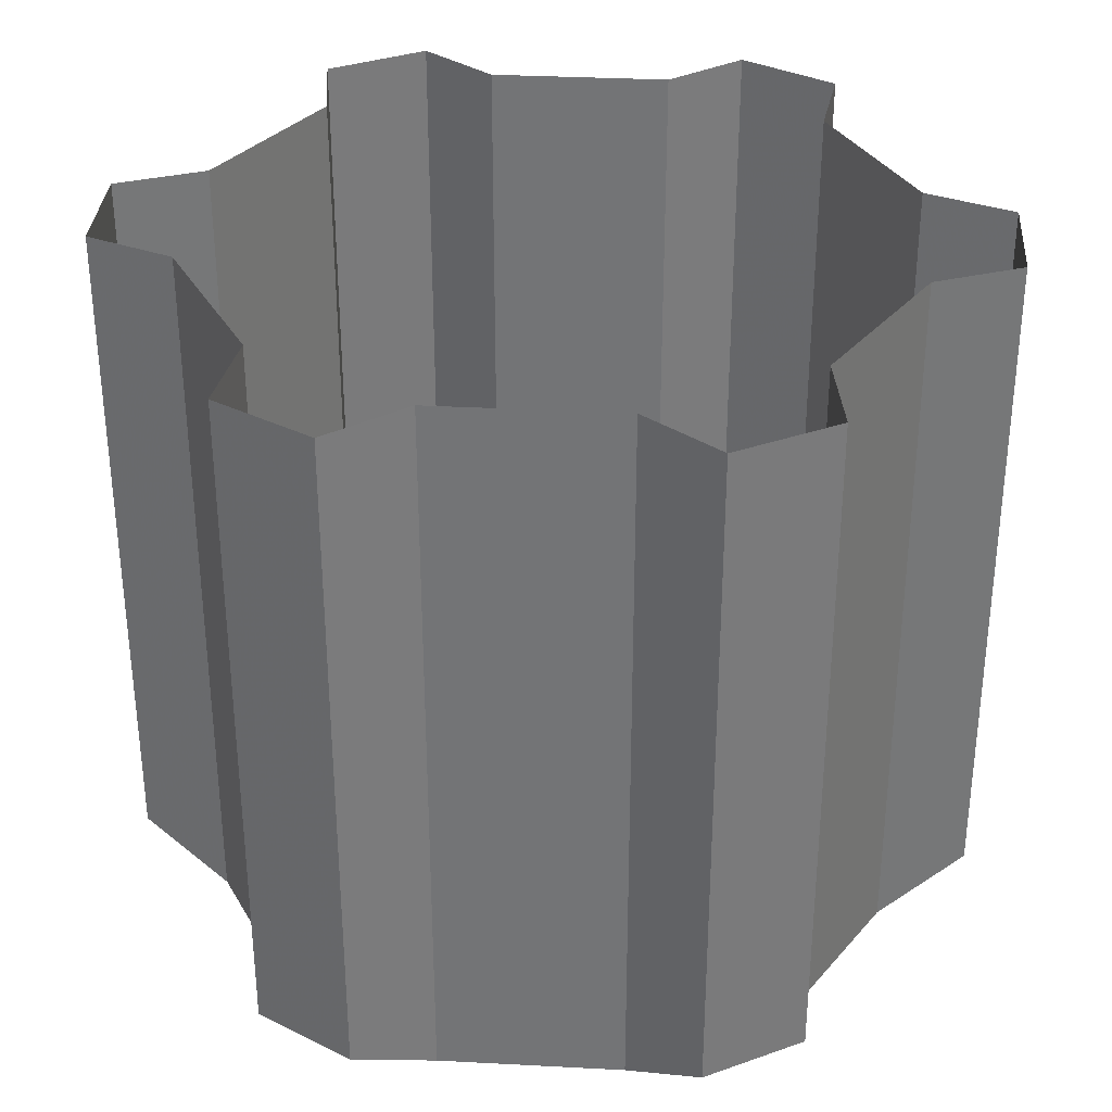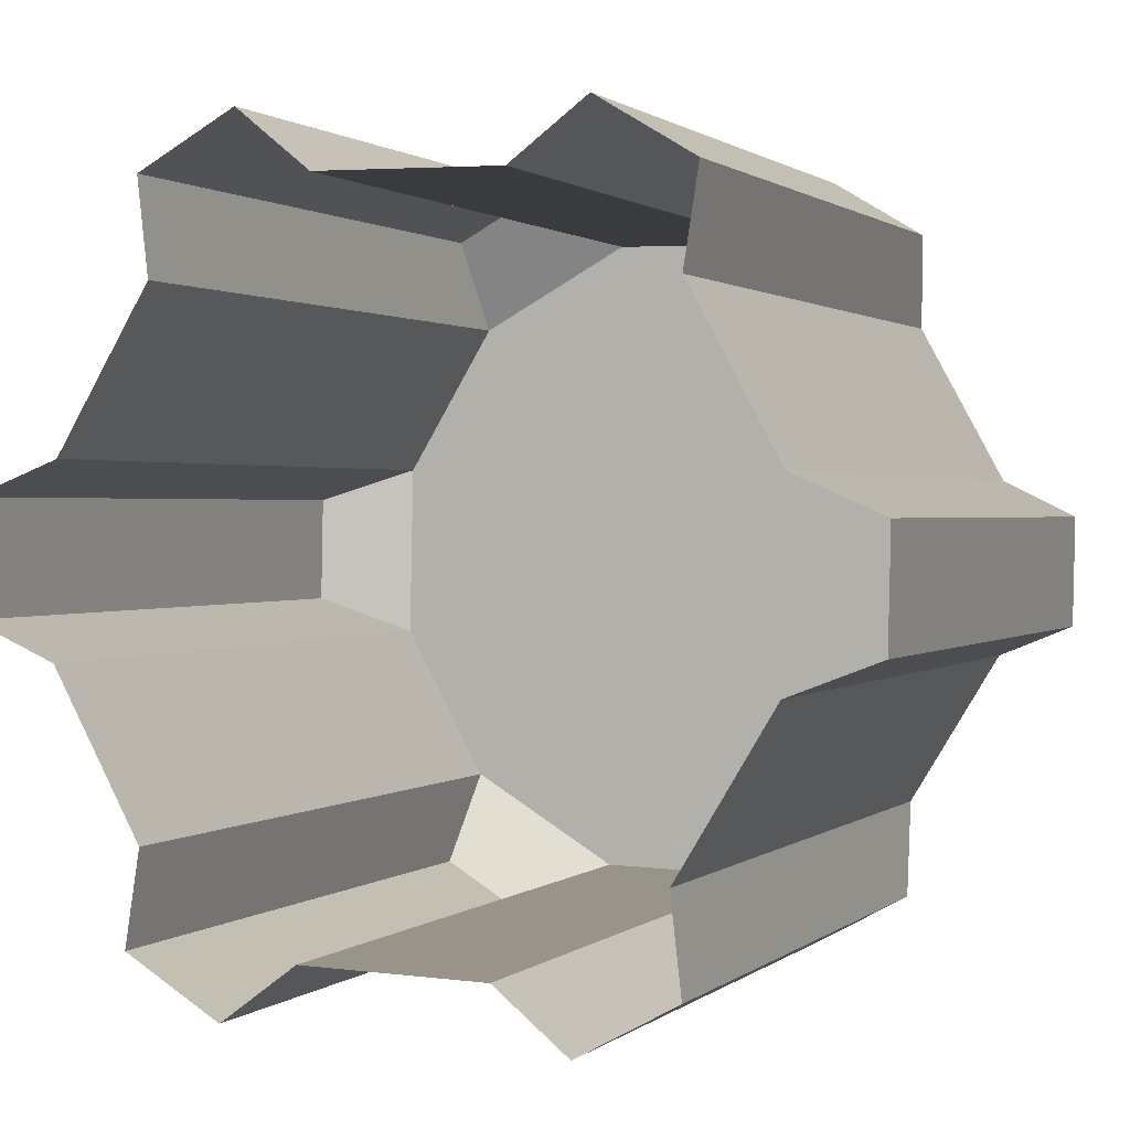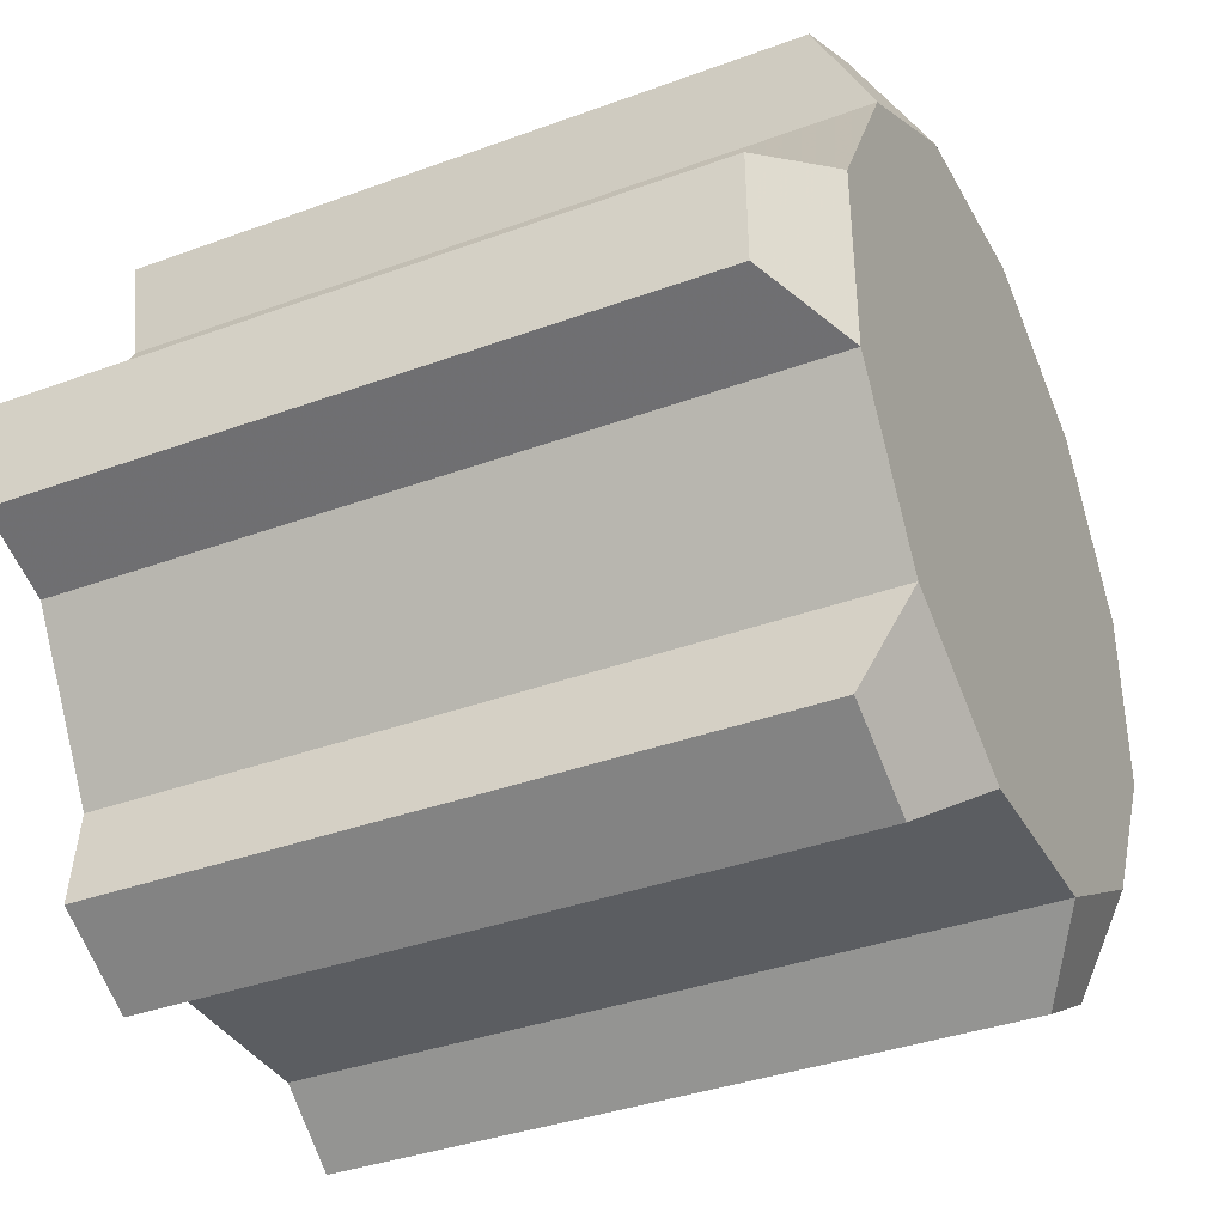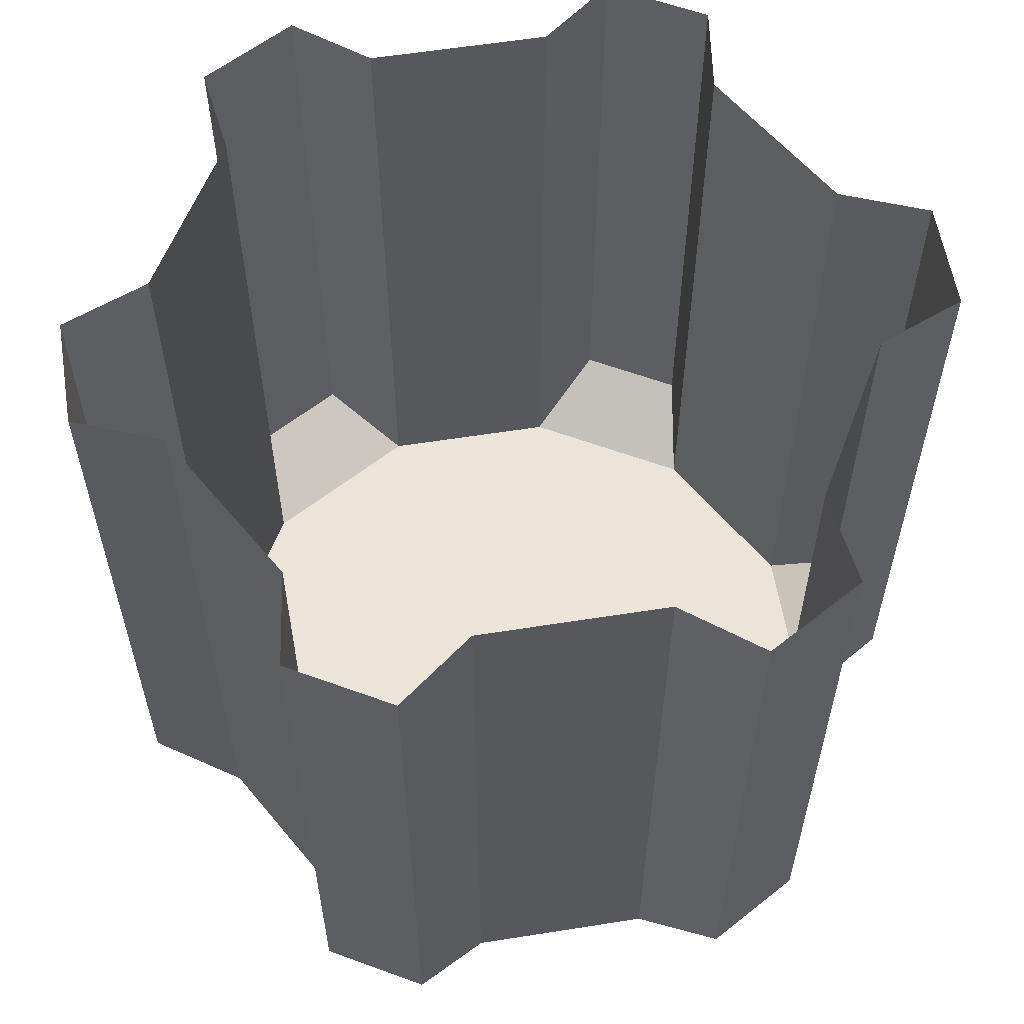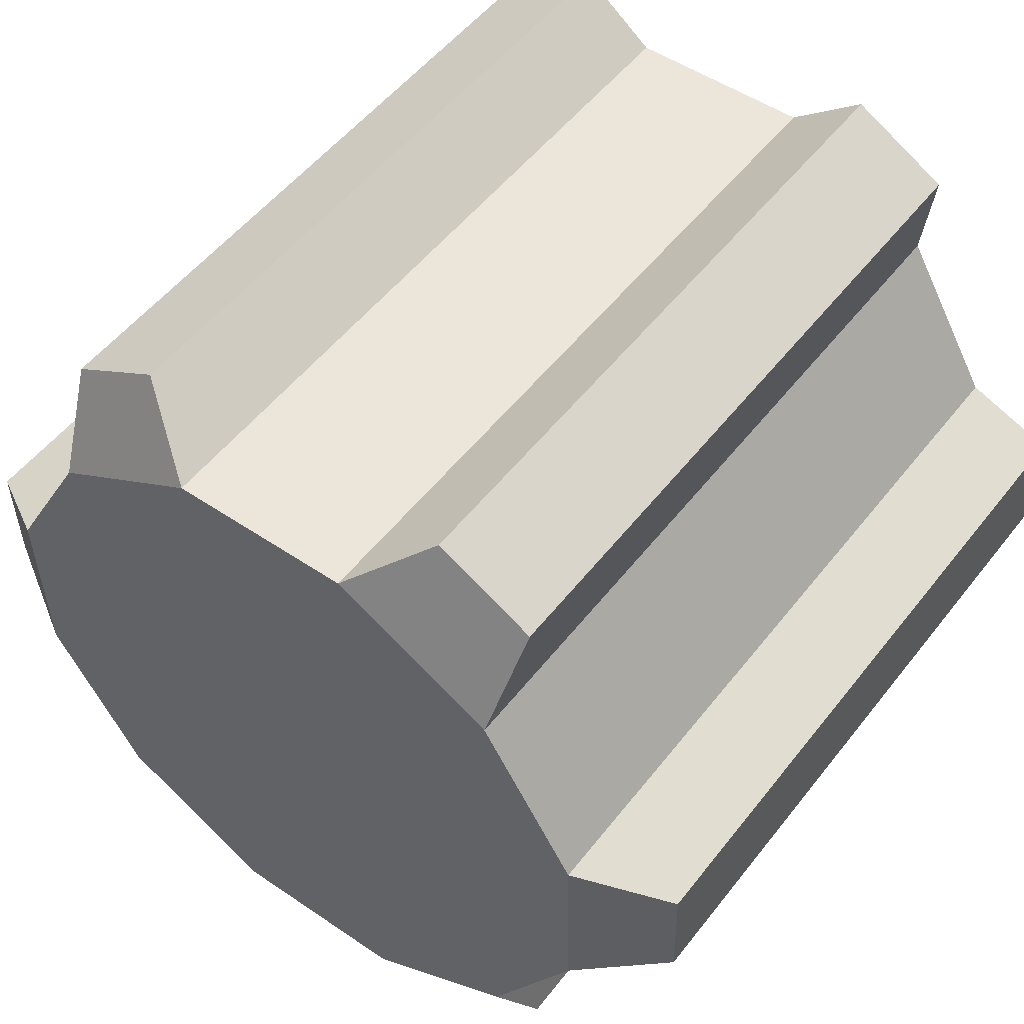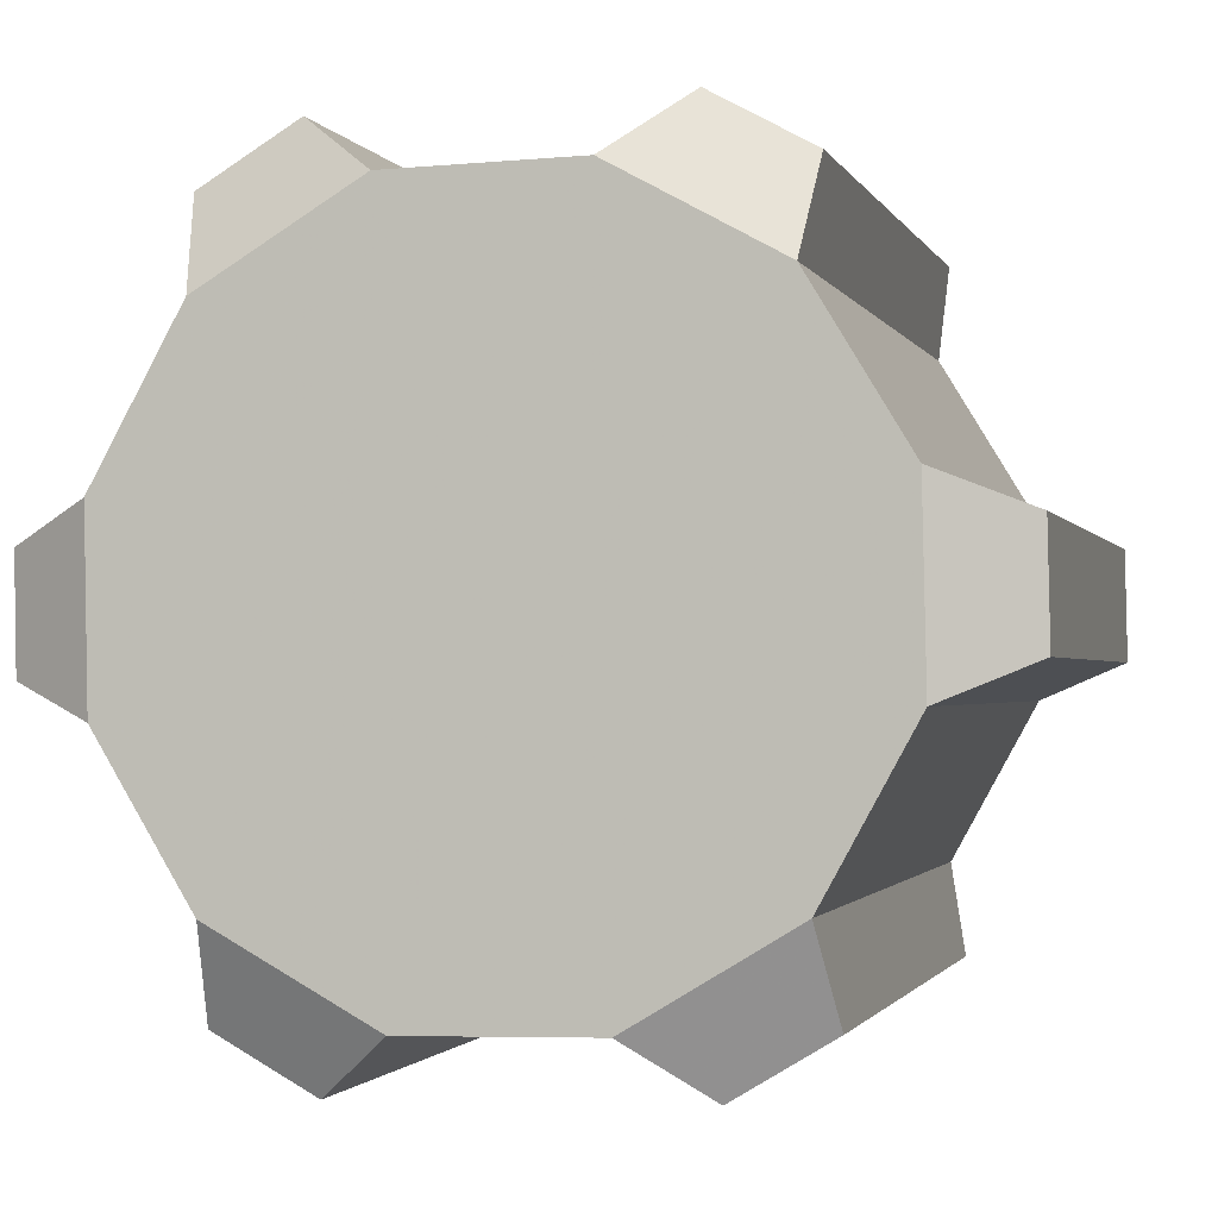
<metadata>
{"format":"obj","ext":"obj","renderer":"f3d","projection":"perspective","resolution":1024,"background":"white","views":[{"elev":33.3,"azim":62.9,"up":"+Y"},{"elev":1.1,"azim":-157.5,"up":"+Z"},{"elev":-36.9,"azim":-64.6,"up":"+Z"},{"elev":58.7,"azim":-130.5,"up":"+Y"},{"elev":52.3,"azim":36.8,"up":"+Z"},{"elev":-1.4,"azim":14.7,"up":"+Z"}]}
</metadata>
<code>
g Chap01_Cylinder_A4
v -3.321 -4.99 -3.466
v -3.321 4.99 -3.466
v -4.609 4.99 -1.341
v -4.609 -4.99 -1.341
v -3.321 -4.99 -3.466
v -1.143 -4.99 -4.662
v -2.141 -4.287 -5.47
v -3.467 -4.287 -4.742
v -4.662 -4.99 1.143
v -4.662 4.99 1.143
v -3.466 4.99 3.321
v -3.466 -4.99 3.321
v -4.662 -4.99 1.143
v -4.609 -4.99 -1.341
v -5.808 -4.287 -0.8815
v -5.84 -4.287 0.6321
v -1.341 -4.99 4.609
v -1.341 4.99 4.609
v 1.143 4.99 4.662
v 1.143 -4.99 4.662
v 3.321 -4.99 3.466
v 3.321 4.99 3.466
v 4.609 4.99 1.341
v 4.609 -4.99 1.341
v -1.143 -4.99 -4.662
v -1.143 4.99 -4.662
v -2.141 4.99 -5.47
v -2.141 -4.287 -5.47
v 4.662 -4.99 -1.143
v 4.662 4.99 -1.143
v 3.466 4.99 -3.321
v 3.466 -4.99 -3.321
v 3.321 4.99 3.466
v 3.321 -4.99 3.466
v 3.467 -4.287 4.742
v 3.467 4.99 4.742
v 1.341 -4.99 -4.609
v 1.341 4.99 -4.609
v -1.143 4.99 -4.662
v -1.143 -4.99 -4.662
v -4.609 -4.99 -1.341
v -4.609 4.99 -1.341
v -5.808 4.99 -0.8815
v -5.808 -4.287 -0.8815
v -2.642 -4.99 0.6476
v -1.964 -4.99 1.882
v -0.76 -4.99 2.612
v -2.612 -4.99 -0.76
v -1.882 -4.99 -1.964
v 0.6475 -4.99 2.642
v -0.6477 -4.99 -2.642
v 1.882 -4.99 1.964
v 0.7602 -4.99 -2.612
v 1.964 -4.99 -1.882
v 2.642 -4.99 -0.6476
v 2.612 -4.99 0.76
v -5.808 -4.287 -0.8815
v -5.808 4.99 -0.8815
v -5.84 4.99 0.6321
v -5.84 -4.287 0.6321
v -3.667 -4.287 4.589
v -3.667 4.99 4.589
v -2.373 4.99 5.374
v -2.373 -4.287 5.374
v 2.141 -4.287 5.47
v 2.141 4.99 5.47
v 3.467 4.99 4.742
v 3.467 -4.287 4.742
v 5.808 -4.287 0.8813
v 5.808 4.99 0.8813
v 5.84 4.99 -0.6321
v 5.84 -4.287 -0.6321
v 3.667 -4.287 -4.589
v 3.667 4.99 -4.589
v 2.373 4.99 -5.374
v 2.373 -4.287 -5.374
v -2.141 -4.287 -5.47
v -2.141 4.99 -5.47
v -3.467 4.99 -4.742
v -3.467 -4.287 -4.742
v -1.341 4.99 4.609
v -1.341 -4.99 4.609
v -2.373 -4.287 5.374
v -2.373 4.99 5.374
v 3.466 -4.99 -3.321
v 3.466 4.99 -3.321
v 3.667 4.99 -4.589
v 3.667 -4.287 -4.589
v 1.341 -4.99 -4.609
v 3.466 -4.99 -3.321
v 3.667 -4.287 -4.589
v 2.373 -4.287 -5.374
v -4.662 4.99 1.143
v -4.662 -4.99 1.143
v -5.84 -4.287 0.6321
v -5.84 4.99 0.6321
v 4.609 -4.99 1.341
v 4.609 4.99 1.341
v 5.808 4.99 0.8813
v 5.808 -4.287 0.8813
v 4.662 -4.99 -1.143
v 4.609 -4.99 1.341
v 5.808 -4.287 0.8813
v 5.84 -4.287 -0.6321
v 1.143 -4.99 4.662
v 1.143 4.99 4.662
v 2.141 4.99 5.47
v 2.141 -4.287 5.47
v 1.341 4.99 -4.609
v 1.341 -4.99 -4.609
v 2.373 -4.287 -5.374
v 2.373 4.99 -5.374
v 3.321 -4.99 3.466
v 1.143 -4.99 4.662
v 2.141 -4.287 5.47
v 3.467 -4.287 4.742
v -3.466 -4.99 3.321
v -3.466 4.99 3.321
v -3.667 4.99 4.589
v -3.667 -4.287 4.589
v 4.662 4.99 -1.143
v 4.662 -4.99 -1.143
v 5.84 -4.287 -0.6321
v 5.84 4.99 -0.6321
v -3.321 4.99 -3.466
v -3.321 -4.99 -3.466
v -3.467 -4.287 -4.742
v -3.467 4.99 -4.742
v -1.341 -4.99 4.609
v -3.466 -4.99 3.321
v -3.667 -4.287 4.589
v -2.373 -4.287 5.374
v -1.341 -4.99 4.609
v 1.143 -4.99 4.662
v 0.6475 -4.99 2.642
v -0.76 -4.99 2.612
v -3.466 -4.99 3.321
v -1.964 -4.99 1.882
v -4.662 -4.99 1.143
v -2.642 -4.99 0.6476
v -4.609 -4.99 -1.341
v -2.612 -4.99 -0.76
v -3.321 -4.99 -3.466
v -1.882 -4.99 -1.964
v -1.143 -4.99 -4.662
v -0.6477 -4.99 -2.642
v 1.341 -4.99 -4.609
v 0.7602 -4.99 -2.612
v 3.466 -4.99 -3.321
v 1.964 -4.99 -1.882
v 4.662 -4.99 -1.143
v 2.642 -4.99 -0.6476
v 4.609 -4.99 1.341
v 2.612 -4.99 0.76
v 3.321 -4.99 3.466
v 1.882 -4.99 1.964
v 1.143 -4.99 4.662
v 0.6475 -4.99 2.642
g Chap01_Cylinder_A4_0
f 3 2 1
f 4 3 1
f 7 6 5
f 8 7 5
f 11 10 9
f 12 11 9
f 15 14 13
f 16 15 13
f 19 18 17
f 20 19 17
f 23 22 21
f 24 23 21
f 27 26 25
f 28 27 25
f 31 30 29
f 32 31 29
f 35 34 33
f 36 35 33
f 39 38 37
f 40 39 37
f 43 42 41
f 44 43 41
f 47 46 45
f 47 45 48
f 48 49 47
f 50 47 49
f 51 50 49
f 52 50 51
f 53 52 51
f 52 53 54
f 54 55 52
f 55 56 52
f 59 58 57
f 60 59 57
f 63 62 61
f 64 63 61
f 67 66 65
f 68 67 65
f 71 70 69
f 72 71 69
f 75 74 73
f 76 75 73
f 79 78 77
f 80 79 77
f 83 82 81
f 84 83 81
f 87 86 85
f 88 87 85
f 91 90 89
f 92 91 89
f 95 94 93
f 96 95 93
f 99 98 97
f 100 99 97
f 103 102 101
f 104 103 101
f 107 106 105
f 108 107 105
f 111 110 109
f 112 111 109
f 115 114 113
f 116 115 113
f 119 118 117
f 120 119 117
f 123 122 121
f 124 123 121
f 127 126 125
f 128 127 125
f 131 130 129
f 132 131 129
f 135 134 133
f 136 135 133
f 136 133 137
f 138 136 137
f 138 137 139
f 140 138 139
f 140 139 141
f 142 140 141
f 142 141 143
f 144 142 143
f 144 143 145
f 146 144 145
f 146 145 147
f 148 146 147
f 148 147 149
f 150 148 149
f 150 149 151
f 152 150 151
f 152 151 153
f 154 152 153
f 154 153 155
f 156 154 155
f 156 155 157
f 158 156 157

</code>
